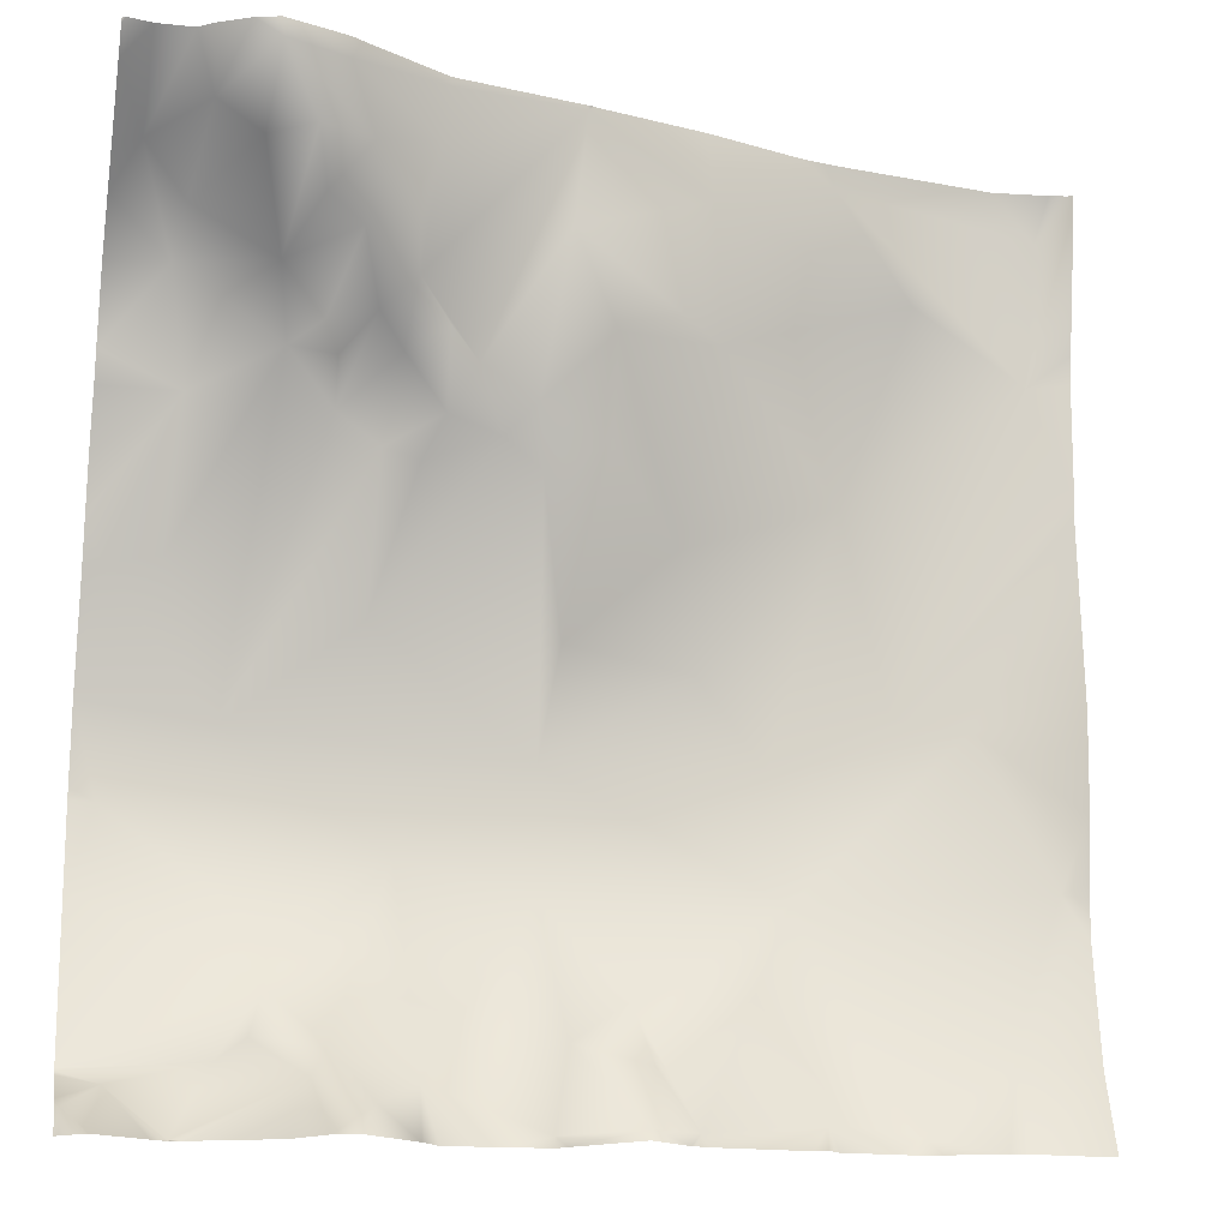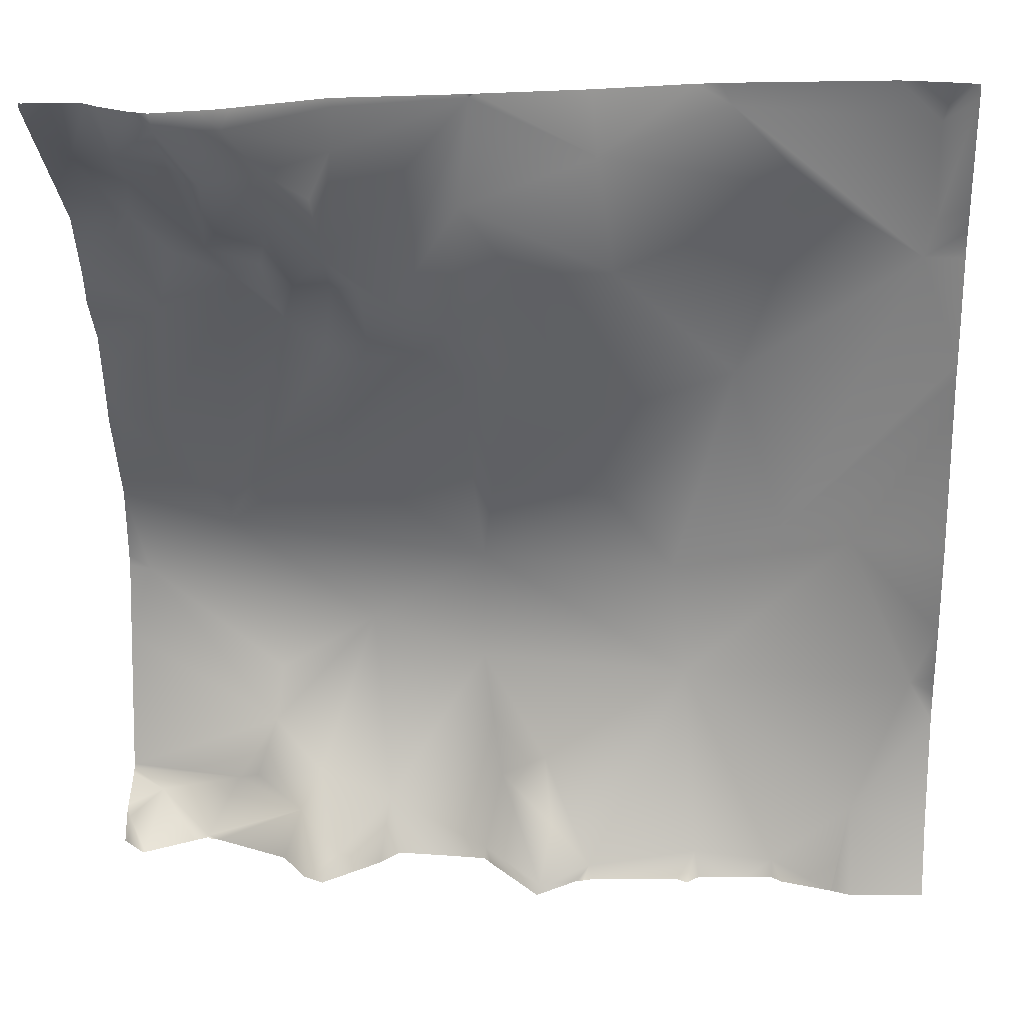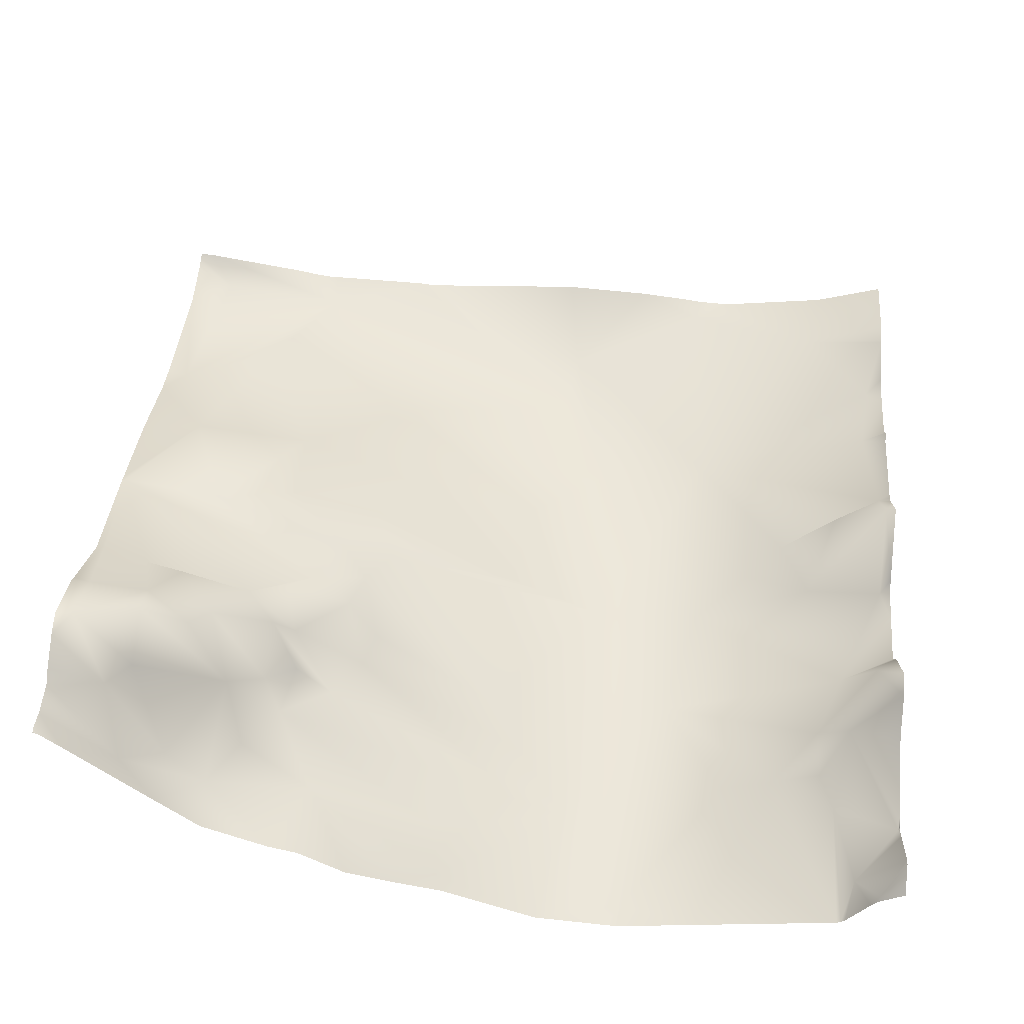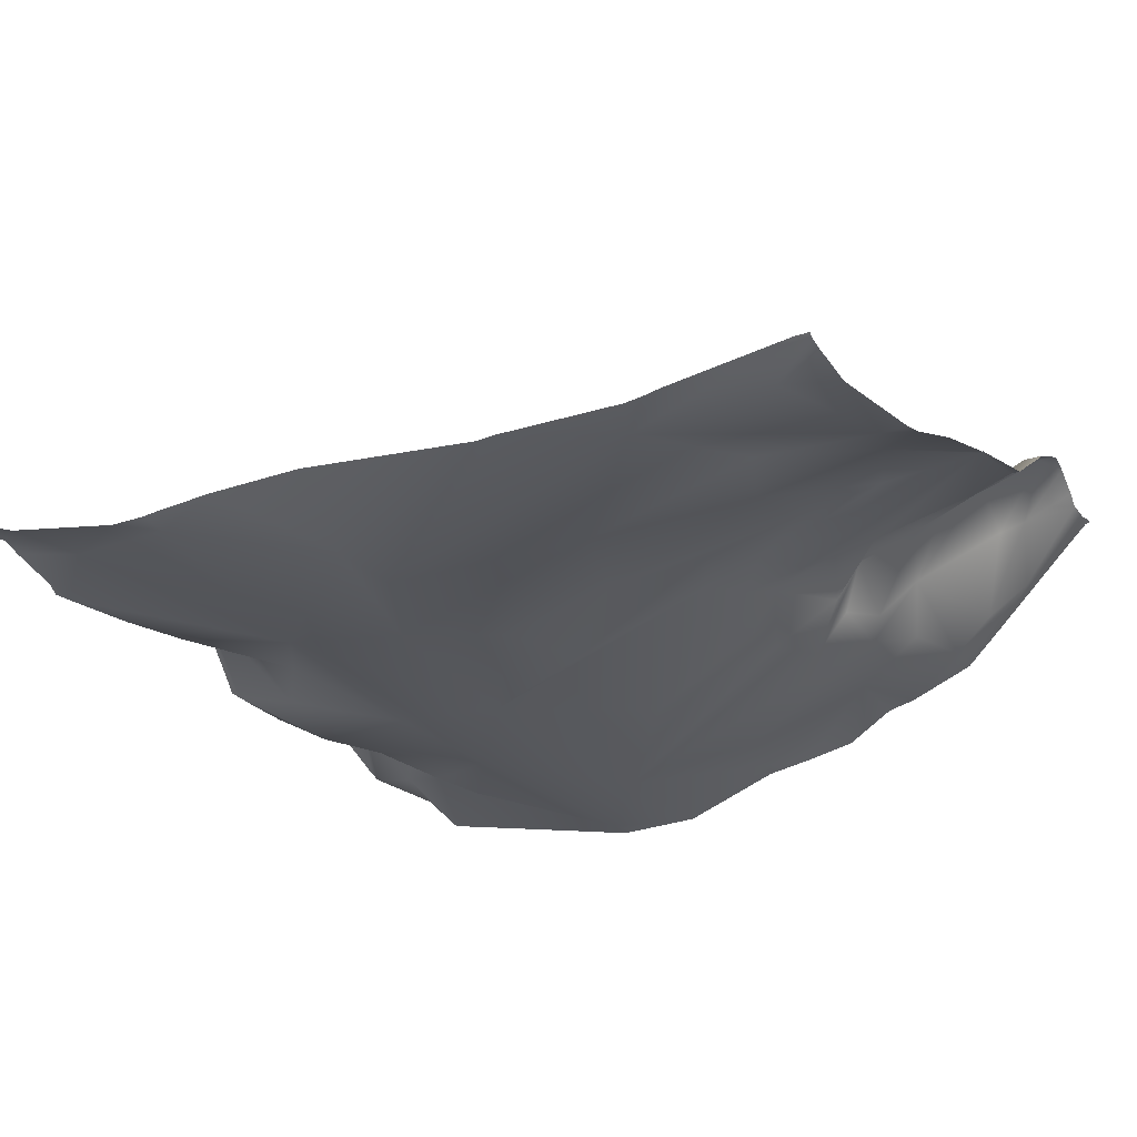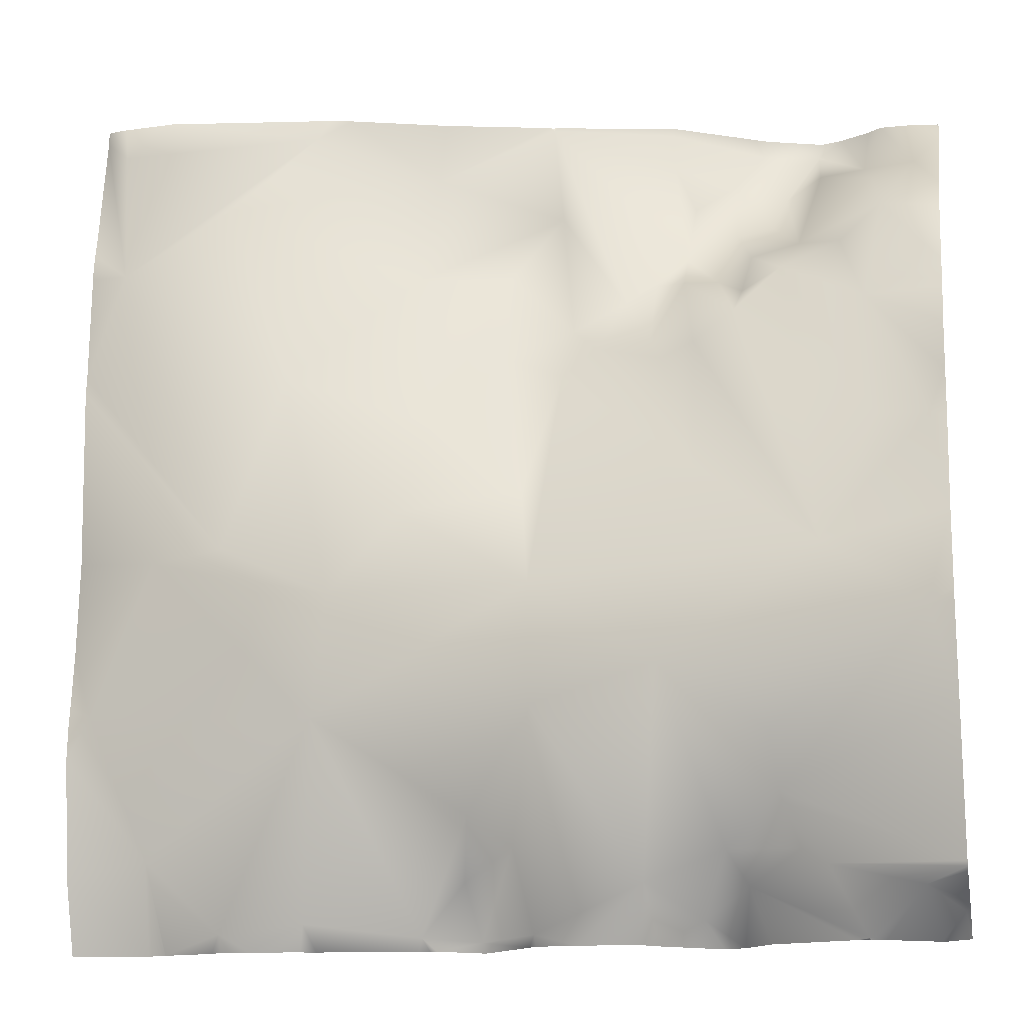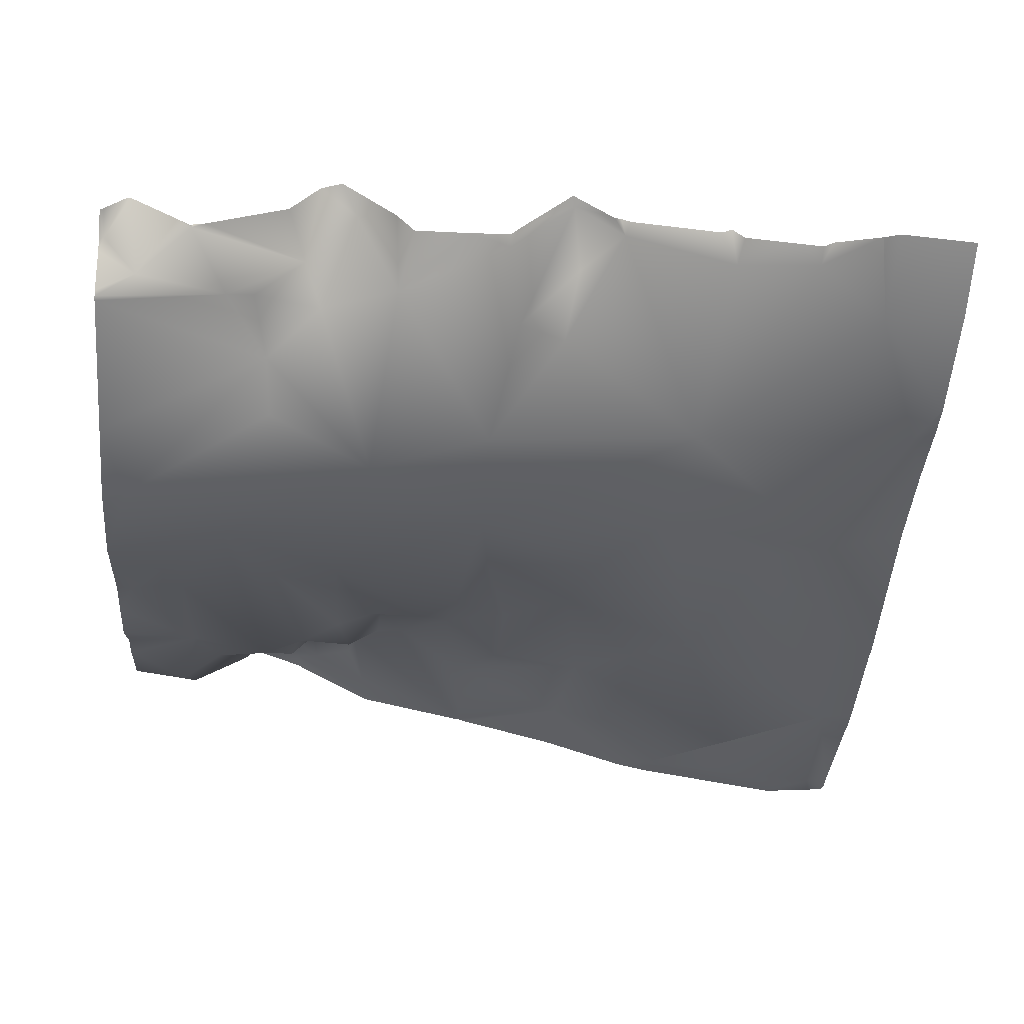
<metadata>
{"format":"obj","ext":"obj","renderer":"f3d","projection":"perspective","resolution":1024,"background":"white","views":[{"elev":-16.6,"azim":167.4,"up":"+Z"},{"elev":22.4,"azim":-174.9,"up":"+Z"},{"elev":48.5,"azim":94.3,"up":"+Y"},{"elev":-21.1,"azim":-63.2,"up":"+Y"},{"elev":-14.6,"azim":11.7,"up":"+Z"},{"elev":-46.0,"azim":175.5,"up":"+Y"}]}
</metadata>
<code>
o lod_1_105_Cube.105
v 195.9 -10.4 -331.1
v 208 -5.728 -361.7
v 225.5 -7.517 -377.6
v 247.3 -17.45 -334
v 250.9 -18.87 -308
v 210.8 -15.56 -298.8
v 226.6 -17.12 -296.7
v 199.2 -8.656 -229.7
v 238.2 -10.33 -257.2
v 265.5 -16.83 -290.4
v 264.5 3.687 -231.2
v 223.1 -6.727 -215
v 240.9 1.466 -195.4
v 197.4 -5.879 -199.6
v 380.4 -11.47 -375.9
v 373.1 -17.33 -371.1
v 376.2 -29.64 -318
v 345.1 -20.47 -352.6
v 353.9 -16.67 -366.6
v 344 -25.99 -341
v 355 -25.51 -303
v 328.7 -16.82 -283.5
v 377.8 -18.49 -275.4
v 366.8 -14.89 -274
v 346.7 -1.725 -235.8
v 336.9 -6.257 -246.4
v 327.9 -5.966 -253
v 364.8 -6.104 -245
v 359.4 2.594 -229.1
v 368.6 0.02538 -222.1
v 349.7 12.9 -225.2
v 343.1 25.49 -216.4
v 340.2 2.176 -231.7
v 345.7 32.99 -207
v 354.4 23.36 -205.6
v 353 39.31 -194.3
v 364 28.97 -202.1
v 320.3 23.05 -192.4
v 293.6 17.29 -191.4
v 267.8 10.56 -204.6
v 270.8 -7.895 -268.5
v 295.9 15.69 -214.5
v 285.5 6.796 -231.1
v 300 4.755 -245.4
v 321.5 19.98 -202.3
v 285.5 1.292 -251.8
v 294.7 -22.52 -308.2
v 321.4 -25.94 -326.6
v 294.9 -21.98 -333.7
v 279.5 -10.47 -354.4
v 291.9 -14.4 -286.5
v 298.2 -0.4787 -257.4
v 306 -0.08061 -251.3
v 311.6 5.682 -239.3
v 317.9 10.15 -234
v 317.3 3.493 -248.7
v 320.7 -4.248 -255.6
v 337.7 3.378 -238.9
v 331.5 12.59 -233.2
v 335.4 19.82 -220.1
v 325.2 1.997 -236.7
v 324.5 14.87 -226.6
v 325.7 22.34 -211.8
v 334.5 25.54 -205.7
v 340.5 34.76 -194.8
v 243.7 -7.023 -375.7
v 268.4 -2.876 -378.7
v 279.3 6.075 -379.1
v 277.1 -1.286 -367.2
v 293.5 -9.824 -378.9
v 290 -14.64 -361.6
v 317.1 -15.36 -369.3
v 333.7 -15.28 -363.2
v 327.1 2.196 -375.6
v 337.6 -8.115 -370
v 348.4 -11.61 -362.9
v 361.5 -12.82 -381
v 366.7 7.41 -213.1
v 375.8 17.44 -205.9
v 381.2 32.85 -191.5
v 381.2 33.01 -190.6
v 380.5 33.57 -190.6
v 381.2 16.41 -207.8
v 381.2 28.32 -196.1
v 375.5 32.36 -190.6
v 365.1 34.69 -190.6
v 367.9 32.42 -190.6
v 381.2 0.8273 -223.2
v 381.2 10.21 -213.9
v 381.2 -5.801 -238
v 381.2 -7.644 -244.4
v 381.2 -14.64 -254.9
v 381.2 -17.46 -266.2
v 338.6 33.67 -190.6
v 340.4 34.84 -190.6
v 358.5 38.32 -190.6
v 353.7 39.76 -190.6
v 344.7 36.5 -190.6
v 320.7 23.33 -190.6
v 381.2 -30.29 -317.6
v 381.2 -30.11 -314.9
v 381.2 -28.82 -298.4
v 381.2 -19.75 -276.7
v 381.2 -22.45 -367.4
v 381.2 -27.53 -334.9
v 381.2 -22.05 -368.3
v 381.2 -21.25 -369.2
v 381.2 -14.14 -374.2
v 381.2 -12.33 -375.7
v 381.2 -9.034 -381.2
v 380.4 -8.343 -381.2
v 376.1 -4.26 -381.2
v 375.2 -4.203 -381.2
v 361.9 -12.29 -381.2
v 364.7 -10.58 -381.2
v 361.7 -12.46 -381.2
v 358.6 -11.49 -381.2
v 341.4 -4.416 -381.2
v 335.1 3.84 -381.2
v 330.5 6.008 -381.2
v 361.4 -12.49 -381.2
v 361.1 -11.98 -381.2
v 318.3 -4.334 -381.2
v 294.1 17.48 -190.6
v 293.1 17.42 -190.6
v 294.5 17.58 -190.6
v 292.4 16.98 -190.6
v 269.3 10.92 -190.6
v 248.4 3.937 -190.6
v 243.5 2.842 -190.6
v 240.4 2.228 -190.6
v 207 -2.865 -190.6
v 195.3 -1.768 -190.6
v 190.6 -6.608 -227
v 190.6 -5.978 -223
v 190.6 -0.6047 -193.5
v 190.6 -5.068 -219.1
v 191.4 -1.079 -190.6
v 190.6 -0.4713 -190.6
v 314.3 -9.318 -381.2
v 302.3 -8.943 -381.2
v 293.7 -8.481 -381.2
v 271 -0.137 -381.2
v 279.9 7.084 -381.2
v 269.5 -0.353 -381.2
v 247.5 -2.956 -381.2
v 267.4 -1.203 -381.2
v 245.3 -1.609 -381.2
v 242.5 -4.328 -381.2
v 291.8 -6.243 -381.2
v 190.6 -7.062 -241.7
v 190.6 -7.427 -252.9
v 190.6 -6.654 -229
v 190.6 -7.897 -256.7
v 190.6 -5.841 -295.8
v 190.6 -8.503 -328.7
v 190.6 -7.04 -316.4
v 190.6 -9.445 -339.8
v 190.6 -6.026 -365
v 190.6 -9.054 -332.2
v 231.6 -5.179 -381.2
v 211.7 -0.9181 -381.2
v 211.5 -0.8492 -381.2
v 223.1 -4.039 -381.2
v 225.4 -5.676 -381.2
v 207.4 0.5614 -381.2
v 190.6 -0.7744 -381.2
f 162 2 3
f 3 2 4
f 2 1 4
f 4 6 5
f 4 1 6
f 157 6 1
f 1 156 157
f 7 154 152
f 6 155 154
f 8 134 135
f 8 135 137
f 136 138 14
f 9 7 8
f 5 6 7
f 5 7 9
f 10 5 9
f 9 8 12
f 11 9 12
f 12 8 13
f 8 14 13
f 14 138 133
f 15 113 16
f 16 108 15
f 16 106 107
f 18 20 17
f 17 20 48
f 17 48 21
f 17 102 101
f 24 21 25
f 25 21 26
f 21 24 23
f 24 25 28
f 23 24 28
f 28 25 29
f 28 29 30
f 30 29 31
f 25 31 29
f 25 33 31
f 31 32 34
f 31 34 35
f 35 34 36
f 34 64 36
f 37 78 35
f 37 35 36
f 37 96 86
f 36 98 97
f 65 95 98
f 65 94 95
f 38 94 65
f 38 126 99
f 39 124 126
f 39 127 125
f 13 132 131
f 11 12 40
f 40 12 13
f 41 10 9
f 41 9 11
f 42 11 40
f 40 129 128
f 40 127 39
f 42 40 39
f 54 42 39
f 54 39 62
f 42 44 43
f 45 62 39
f 45 39 38
f 43 11 42
f 44 46 43
f 43 41 11
f 46 41 43
f 51 41 46
f 51 10 41
f 47 5 10
f 47 10 51
f 4 5 47
f 49 4 47
f 49 50 4
f 49 47 48
f 48 47 21
f 47 22 21
f 22 47 52
f 47 51 52
f 51 46 52
f 52 44 53
f 52 46 44
f 54 44 42
f 54 53 44
f 55 54 62
f 56 54 55
f 56 53 54
f 22 52 53
f 21 22 27
f 22 53 57
f 22 57 27
f 57 53 56
f 27 57 56
f 21 27 26
f 26 58 25
f 25 58 33
f 58 26 59
f 58 59 33
f 33 59 60
f 26 61 59
f 26 27 61
f 27 56 61
f 56 55 61
f 62 61 55
f 59 61 62
f 59 62 60
f 60 62 63
f 63 62 45
f 60 63 64
f 31 33 60
f 31 60 32
f 34 32 64
f 32 60 64
f 64 63 45
f 64 45 65
f 65 45 38
f 36 64 65
f 66 3 4
f 67 66 4
f 67 4 50
f 68 67 69
f 69 67 50
f 68 69 71
f 70 68 71
f 71 69 50
f 49 71 50
f 49 72 71
f 72 70 71
f 72 49 48
f 19 76 18
f 20 18 48
f 73 48 18
f 73 72 48
f 74 72 73
f 75 74 73
f 123 72 74
f 72 141 70
f 76 75 73
f 19 75 76
f 76 73 18
f 77 75 19
f 16 77 19
f 117 75 77
f 77 122 117
f 77 121 122
f 30 31 78
f 78 31 35
f 79 78 37
f 37 87 79
f 79 87 85
f 30 78 79
f 93 28 92
f 115 114 77
f 105 17 100
f 118 119 75
f 143 145 67
f 108 109 15
f 164 162 3
f 158 160 1
f 141 142 70
f 93 103 23
f 163 166 2
f 158 2 159
f 84 83 79
f 151 153 8
f 142 150 70
f 125 124 39
f 84 79 85
f 83 89 79
f 148 149 66
f 105 104 18
f 90 28 30
f 150 68 70
f 146 148 66
f 165 164 3
f 89 30 79
f 131 130 13
f 160 156 1
f 161 66 149
f 119 74 75
f 97 96 36
f 102 23 103
f 111 112 15
f 82 81 80
f 115 16 113
f 153 134 8
f 91 92 28
f 152 8 7
f 104 19 18
f 166 159 2
f 114 116 77
f 143 68 144
f 110 15 109
f 146 67 147
f 116 121 77
f 101 100 17
f 137 136 8
f 120 123 74
f 88 90 30
f 130 129 13
f 145 147 67
f 161 165 3
f 133 132 14
f 162 163 2
f 157 155 6
f 7 6 154
f 14 8 136
f 136 139 138
f 15 112 113
f 16 107 108
f 16 19 106
f 17 21 102
f 37 36 96
f 36 65 98
f 38 99 94
f 38 39 126
f 13 14 132
f 40 13 129
f 40 128 127
f 123 140 72
f 72 140 141
f 117 118 75
f 37 86 87
f 93 23 28
f 105 18 17
f 158 1 2
f 82 80 85
f 80 84 85
f 90 91 28
f 150 144 68
f 89 88 30
f 161 3 66
f 119 120 74
f 102 21 23
f 115 77 16
f 152 151 8
f 104 106 19
f 166 167 159
f 143 67 68
f 110 111 15
f 146 66 67

</code>
